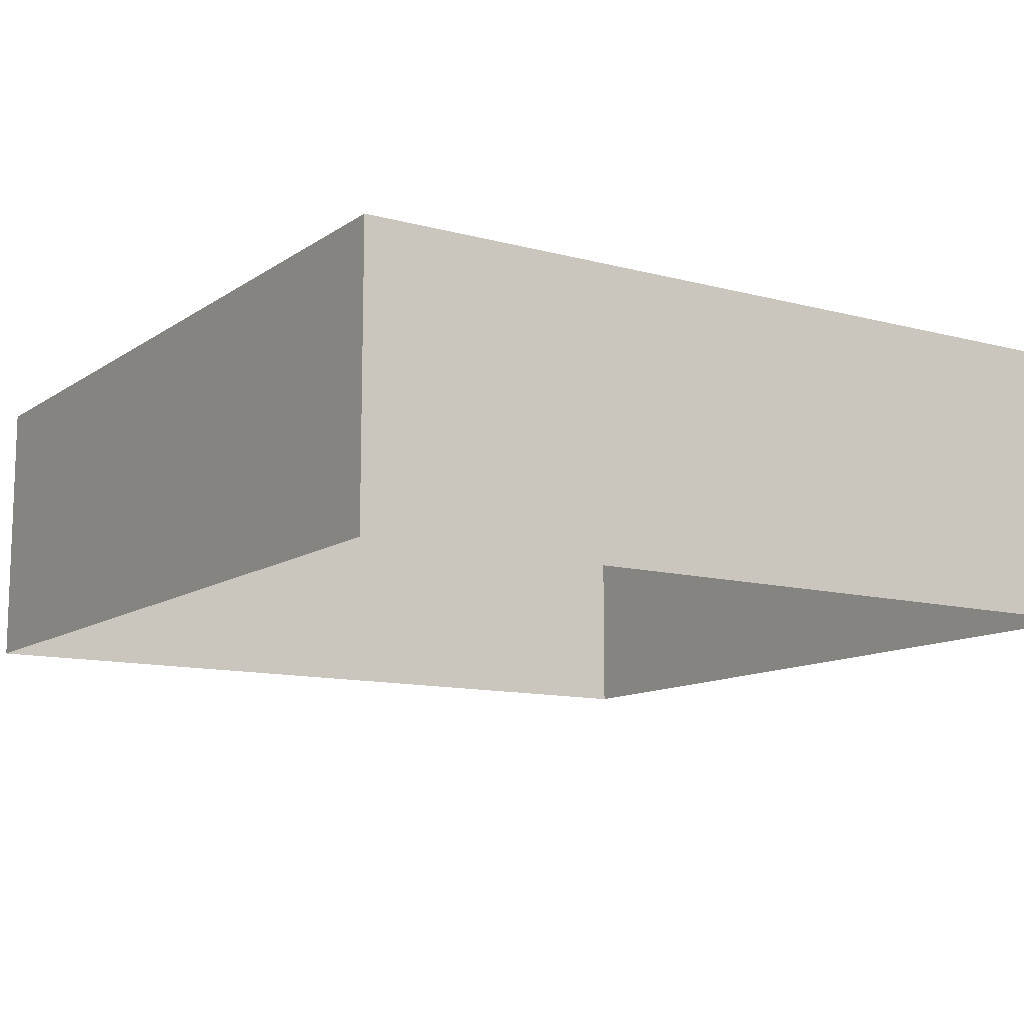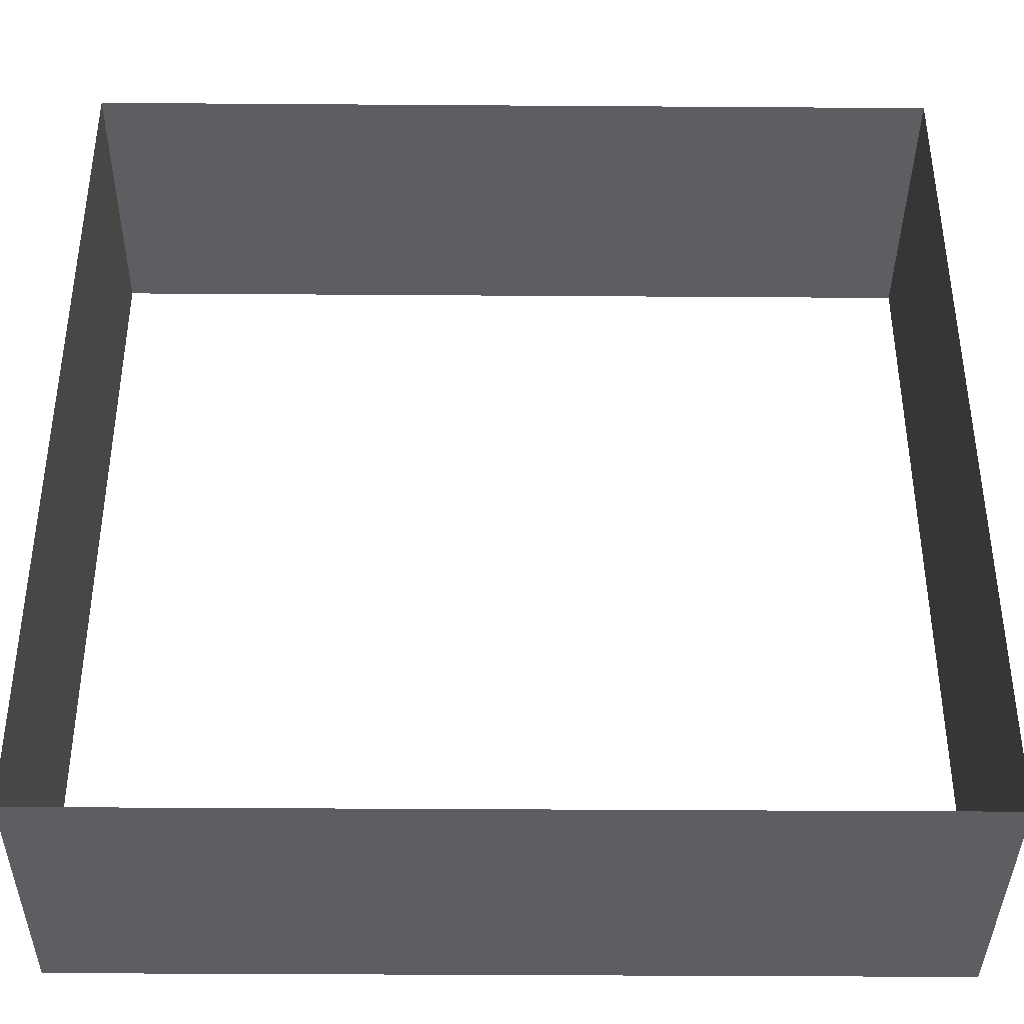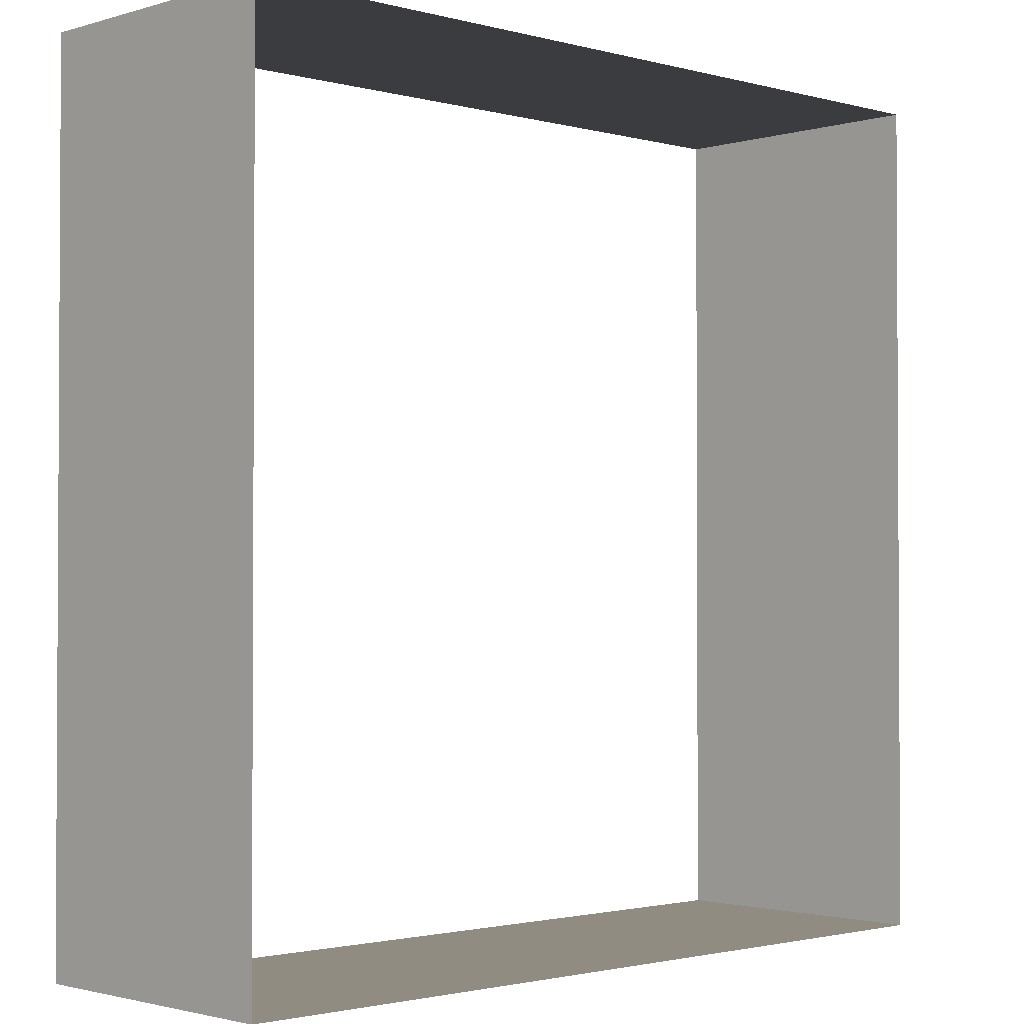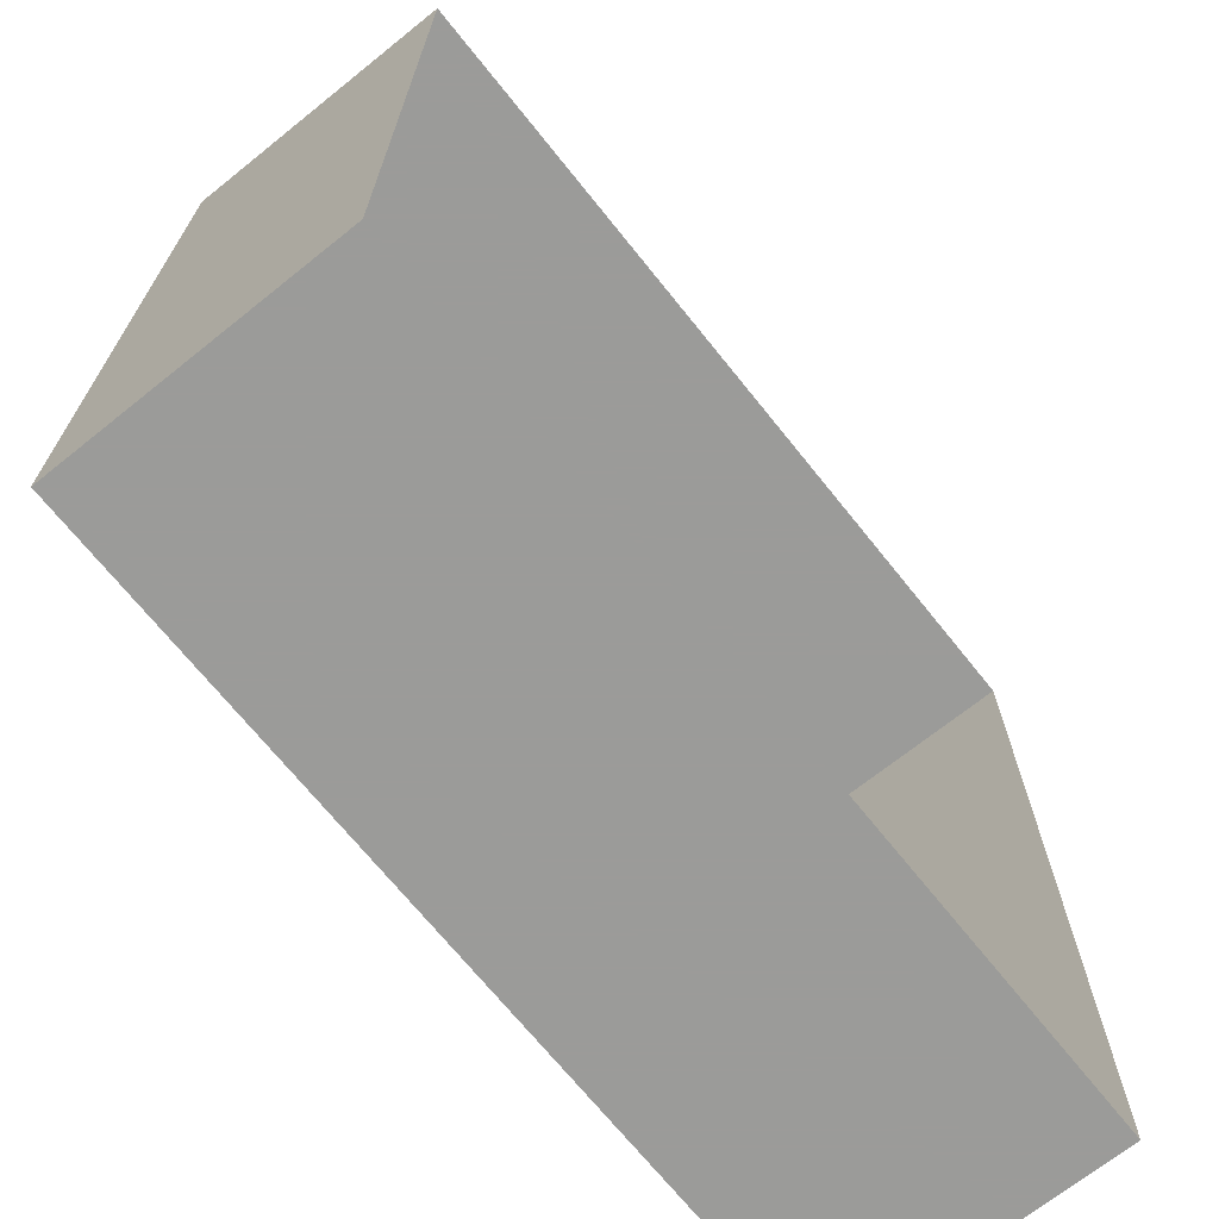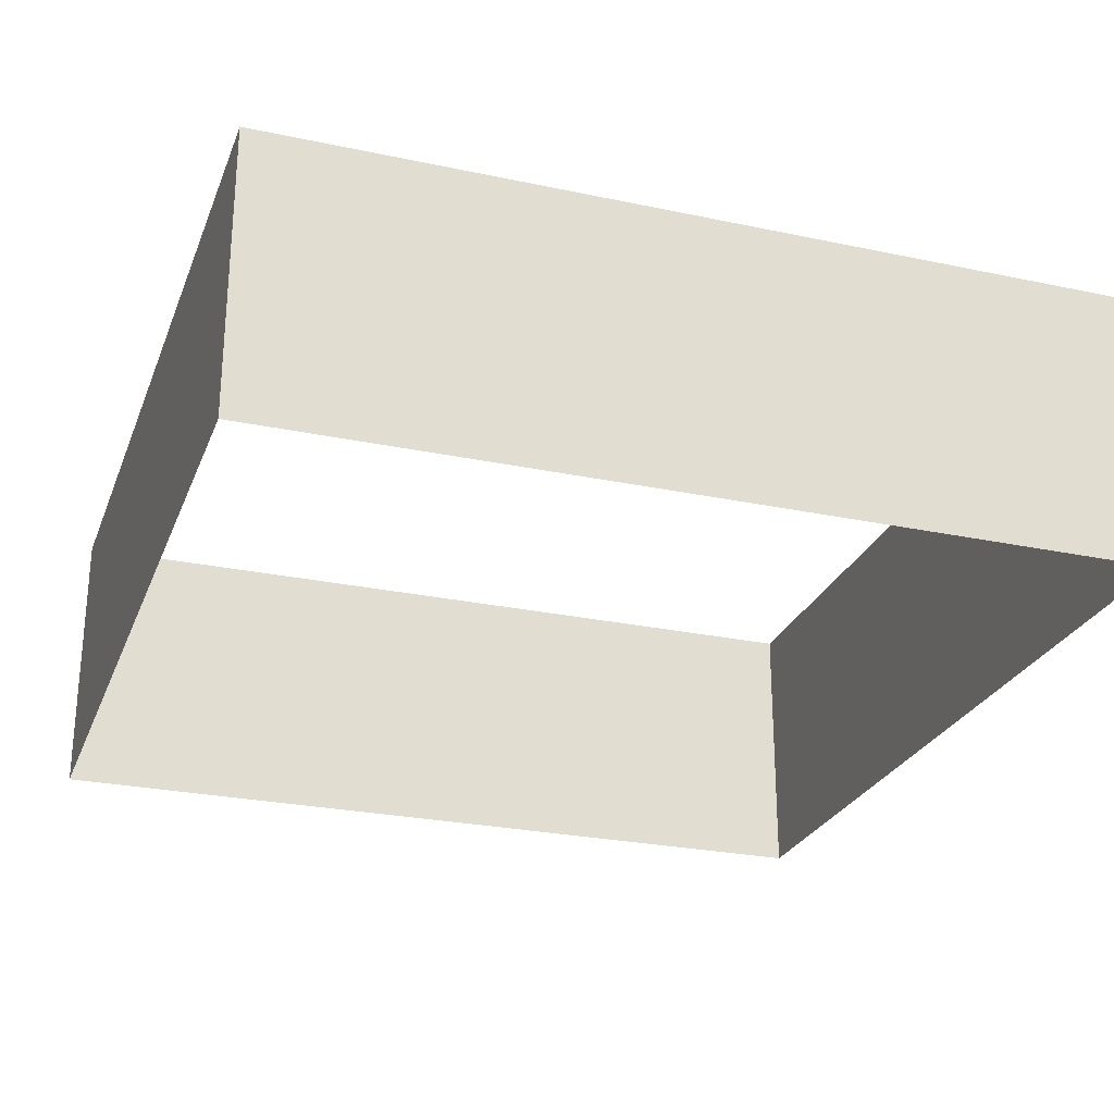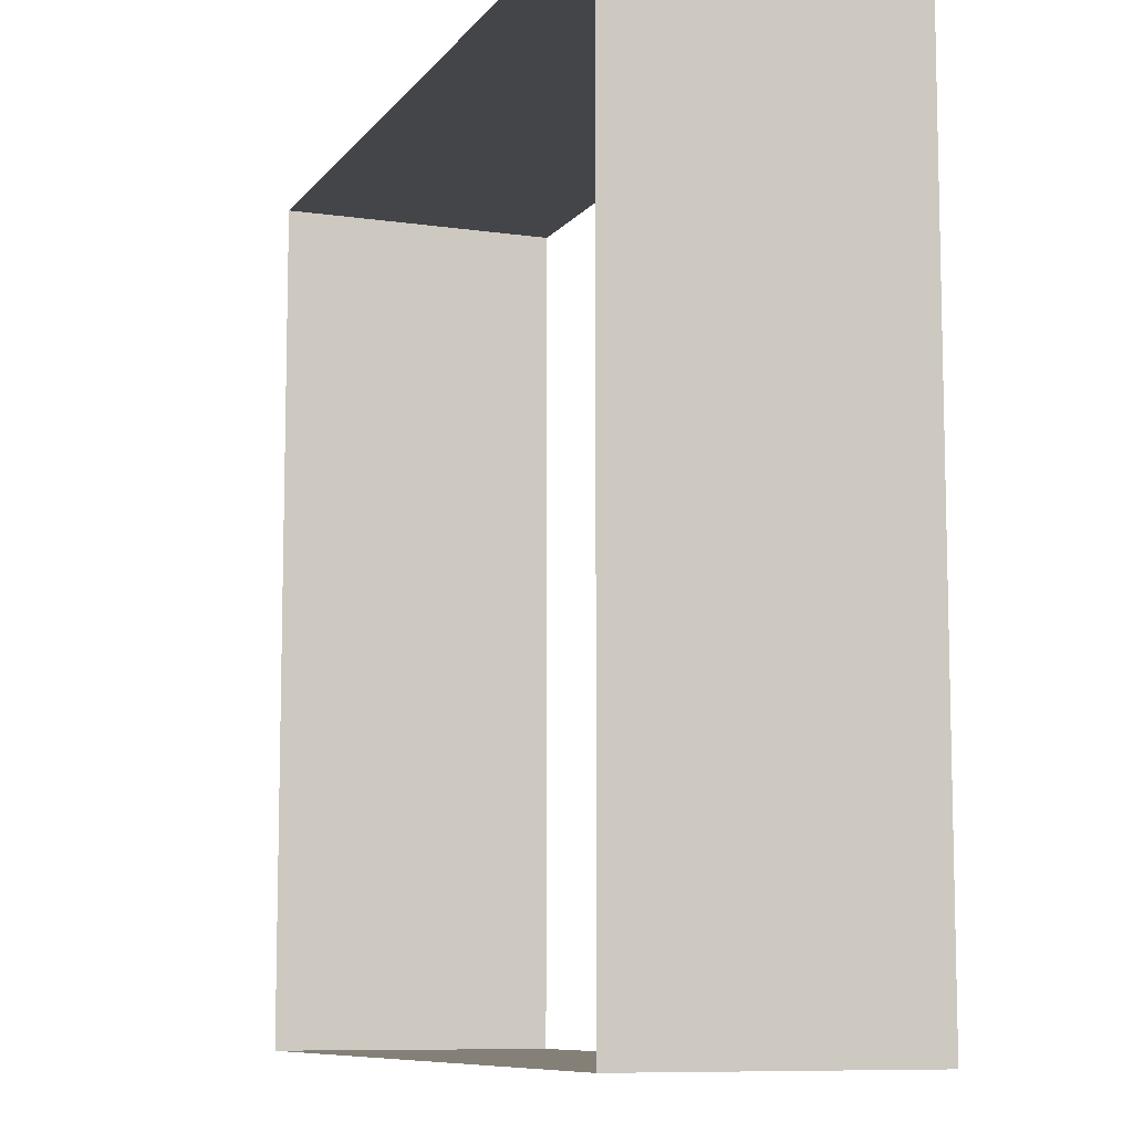
<metadata>
{"format":"obj","ext":"obj","renderer":"f3d","projection":"perspective","resolution":1024,"background":"white","views":[{"elev":-11.6,"azim":-32.8,"up":"+Z"},{"elev":-38.7,"azim":-0.5,"up":"+Y"},{"elev":-1.8,"azim":136.3,"up":"+Y"},{"elev":-69.6,"azim":128.7,"up":"+Y"},{"elev":-26.1,"azim":161.5,"up":"+Z"},{"elev":-9.0,"azim":68.9,"up":"+Y"}]}
</metadata>
<code>
o Plane.003
v 1.5 -1.5 1
v 1.5 -1.5 1e-06
v -1.5 -1.5 1
v -1.5 -1.5 -1e-06
g Plane.003_Plane.003_bricks
f 1 2 4 3
o Plane.002
v -1.5 1.5 1
v -1.5 1.5 -1e-06
v 1.5 1.5 1
v 1.5 1.5 1e-06
g Plane.002_Plane.002_bricks
f 5 6 8 7
o Plane.001
v 1.5 1.5 1
v 1.5 1.5 0
v 1.5 -1.5 1
v 1.5 -1.5 0
g Plane.001_Plane.001_bricks
f 9 10 12 11
o Plane
v -1.5 -1.5 1
v -1.5 -1.5 0
v -1.5 1.5 1
v -1.5 1.5 0
g Plane_Plane_bricks
f 13 14 16 15

</code>
